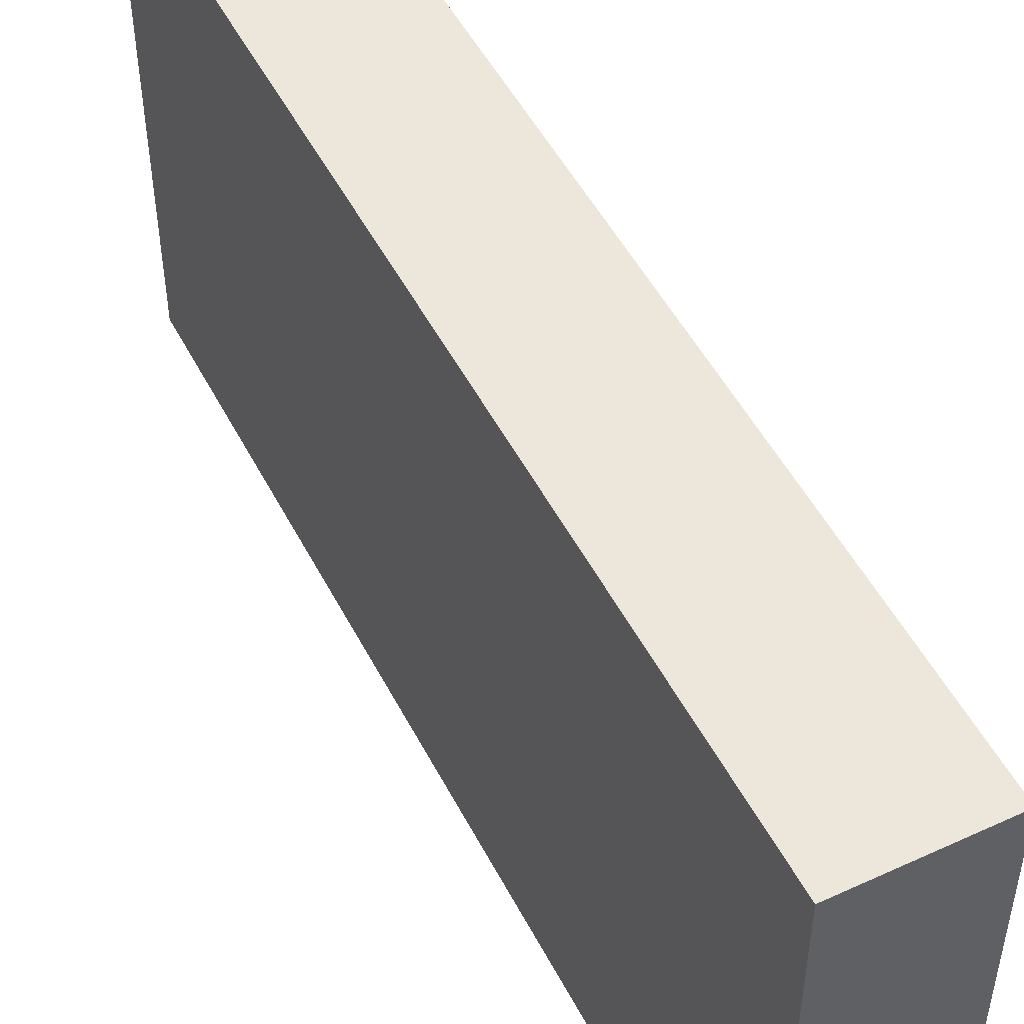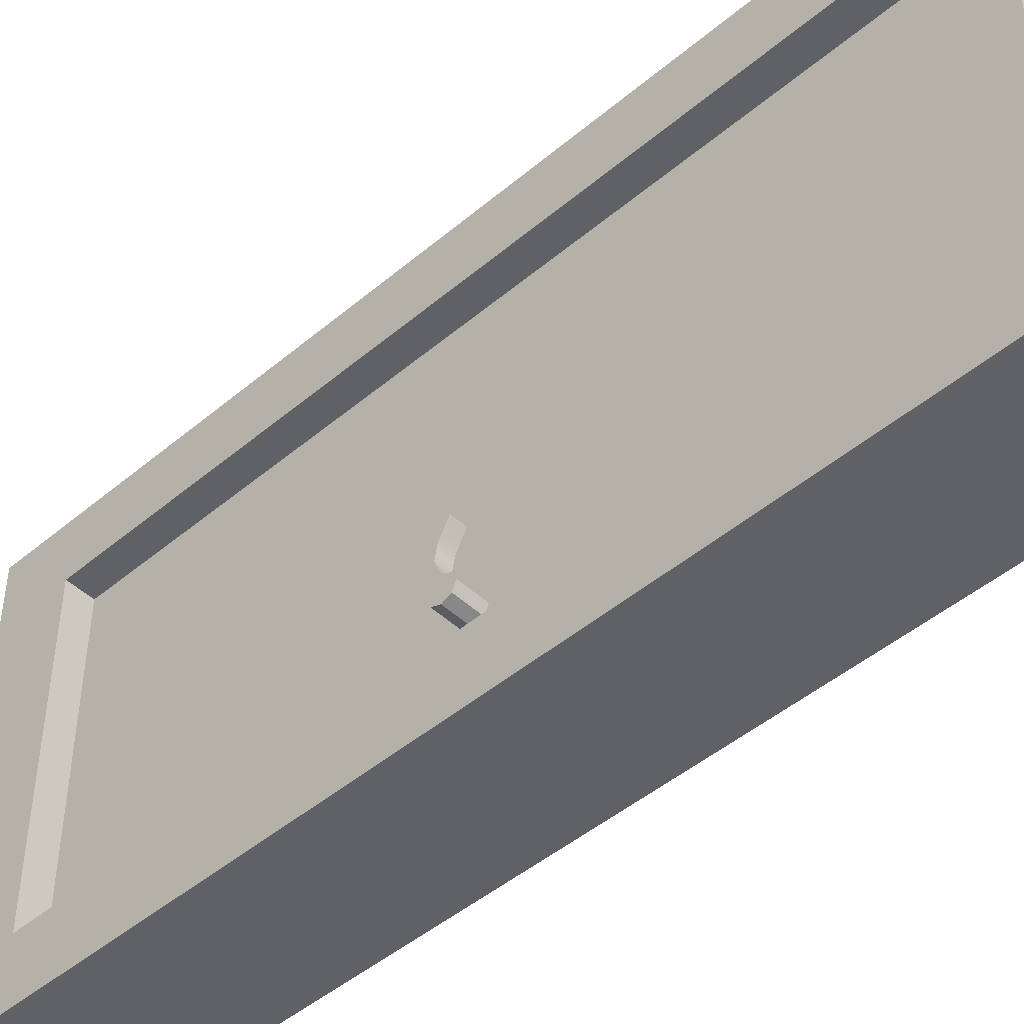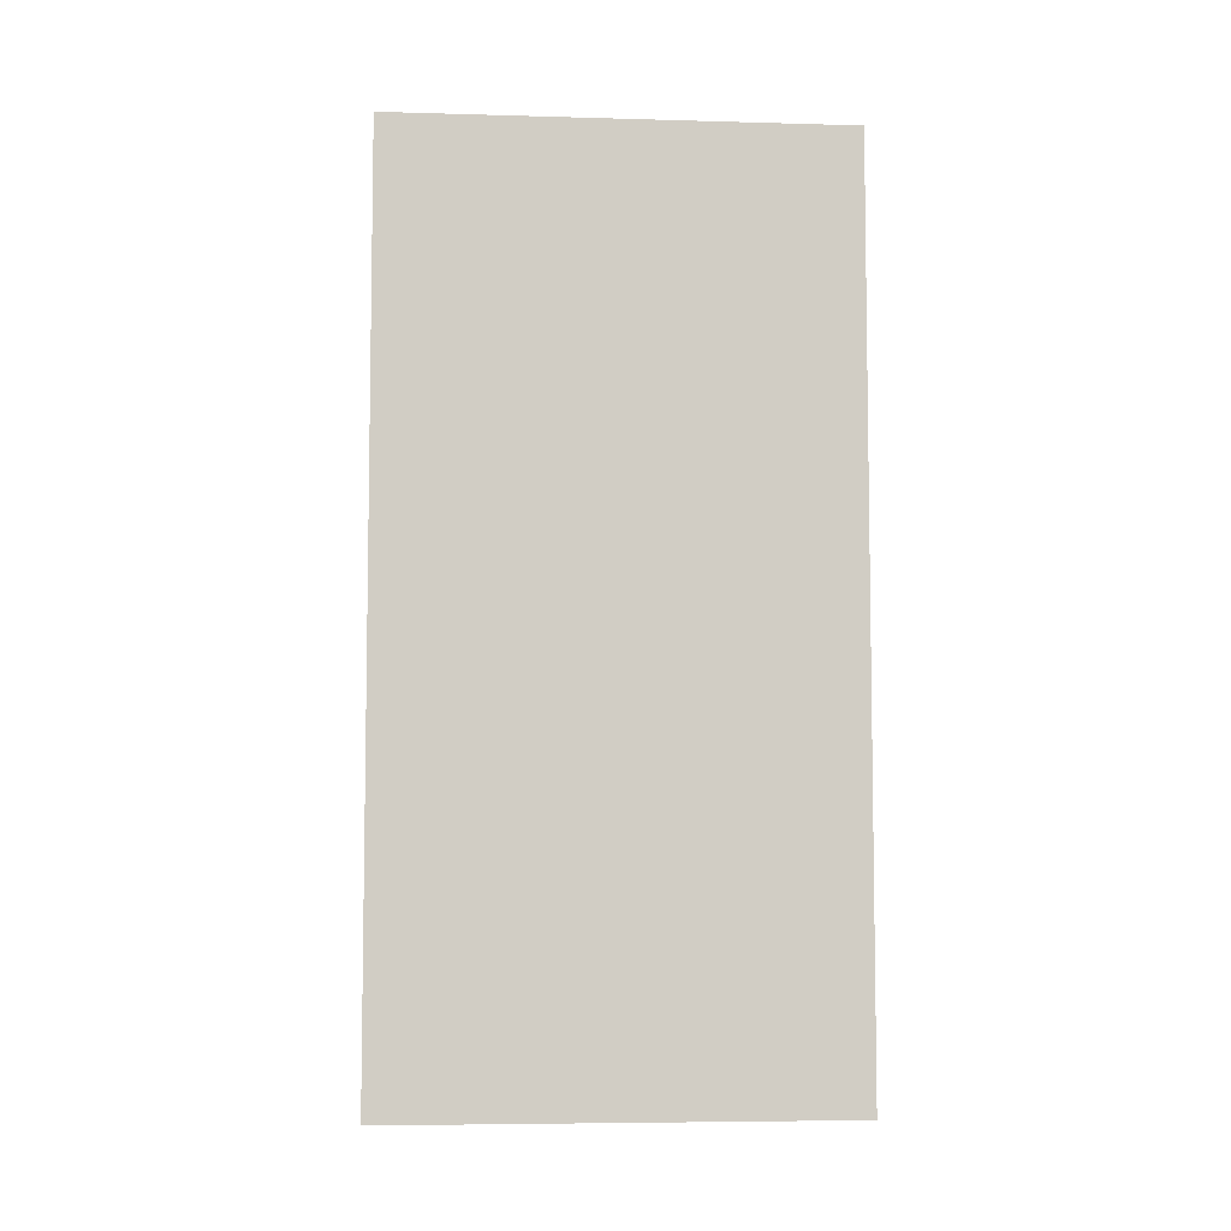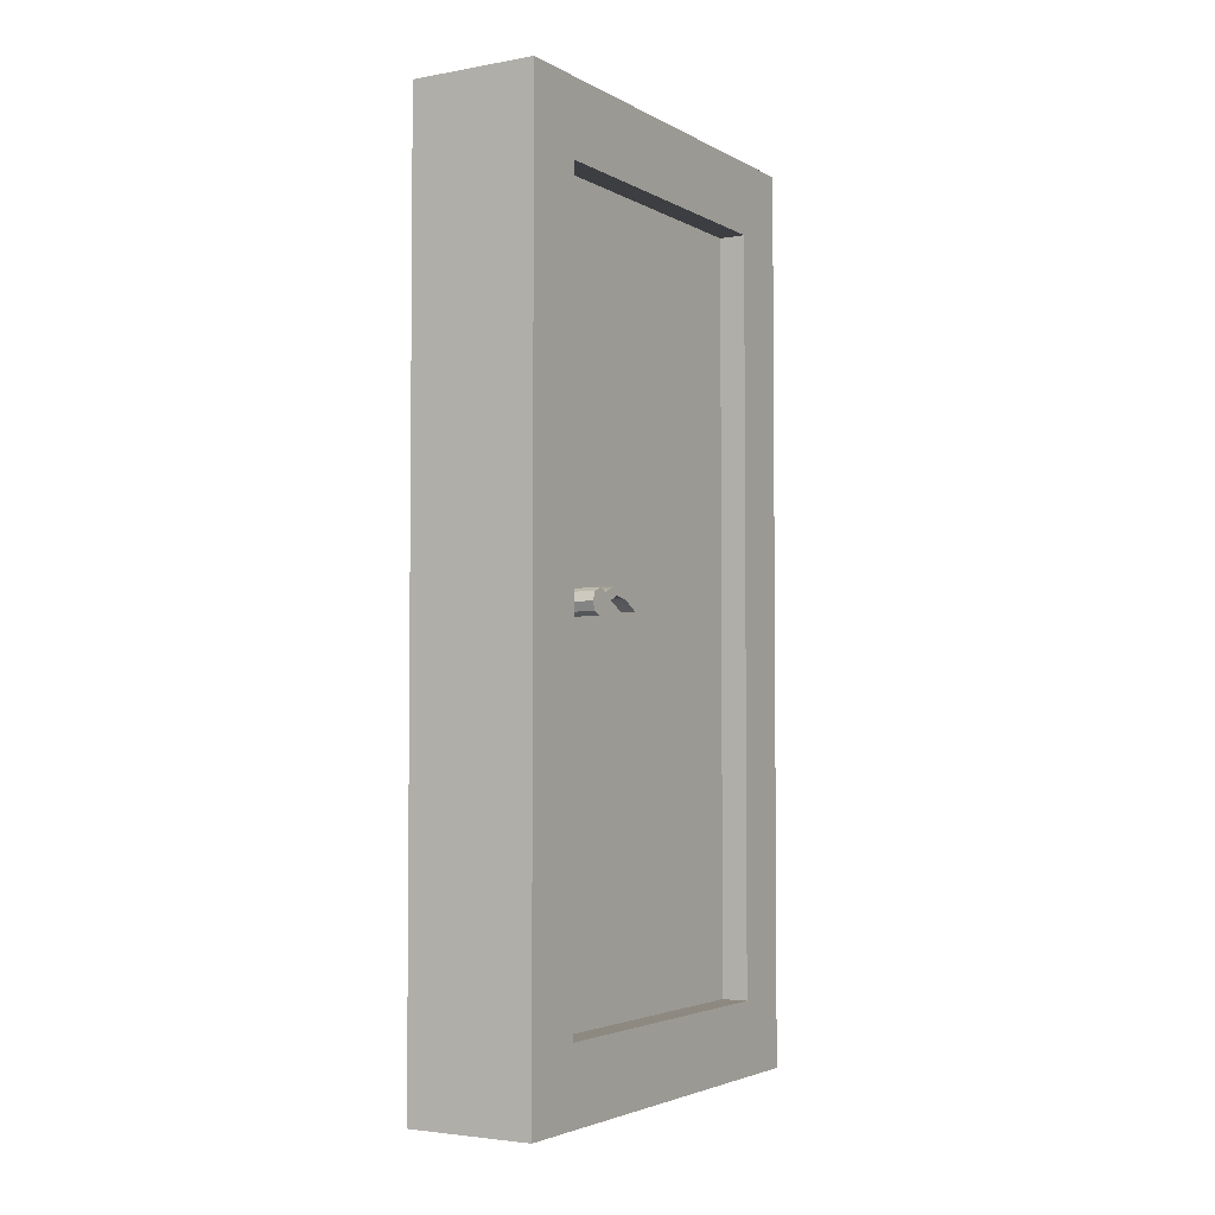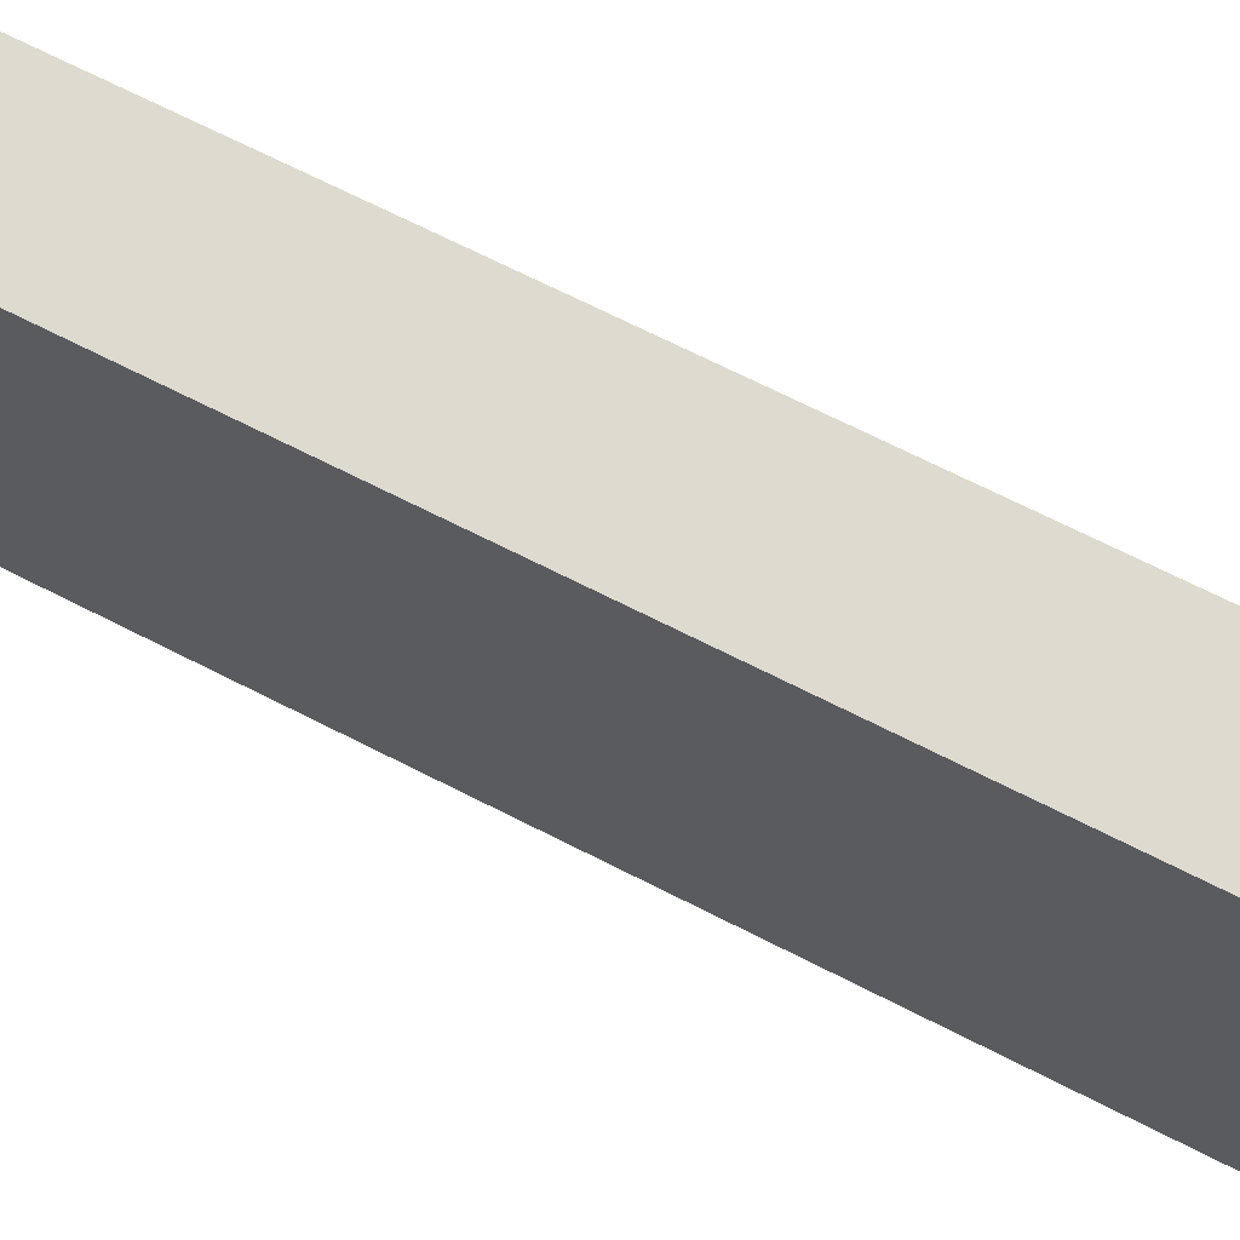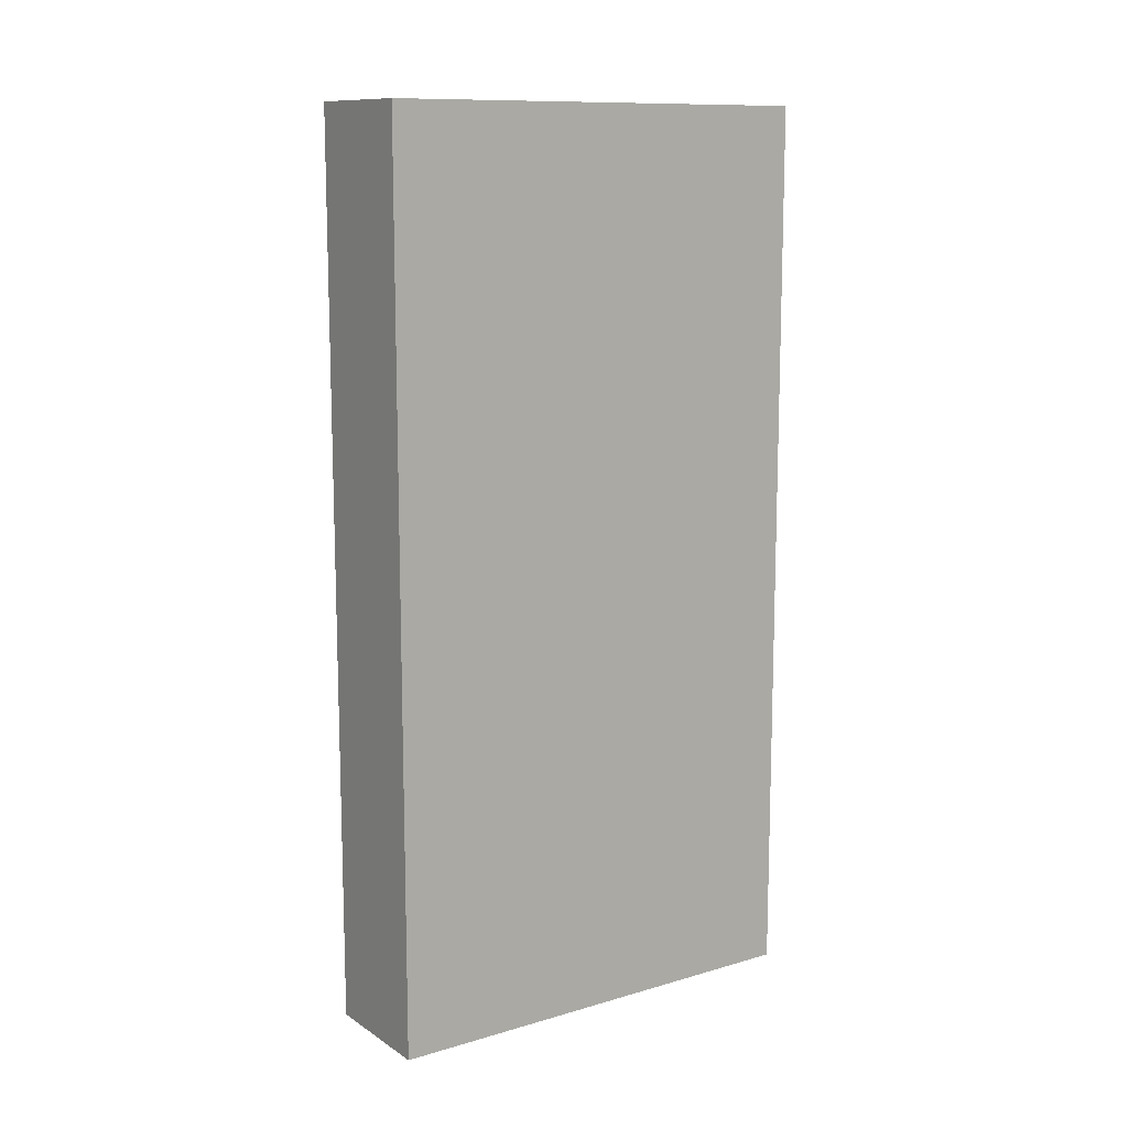
<metadata>
{"format":"obj","ext":"obj","renderer":"f3d","projection":"perspective","resolution":1024,"background":"white","views":[{"elev":50.5,"azim":153.3,"up":"+Z"},{"elev":-47.1,"azim":-46.4,"up":"+Z"},{"elev":-6.2,"azim":85.2,"up":"+Y"},{"elev":-3.4,"azim":-149.2,"up":"+Y"},{"elev":70.7,"azim":116.8,"up":"+Z"},{"elev":11.7,"azim":55.4,"up":"+Y"}]}
</metadata>
<code>
g default
v -0.07788 0.01365 -0.2418
v -0.07788 -0.005907 -0.2337
v -0.07788 -0.02547 -0.2418
v -0.07788 -0.03357 -0.2613
v -0.07788 -0.02547 -0.2809
v -0.07788 -0.005907 -0.289
v -0.07788 0.01365 -0.2809
v -0.07788 0.02175 -0.2613
v -0.1069 0.01365 -0.2418
v -0.1069 -0.005907 -0.2337
v -0.1069 -0.02547 -0.2418
v -0.1069 -0.03357 -0.2613
v -0.1069 -0.02547 -0.2809
v -0.1069 -0.005907 -0.289
v -0.1069 0.01365 -0.2809
v -0.1069 0.02175 -0.2613
v -0.07788 -0.005907 -0.2613
v -0.1398 0.01365 -0.2418
v -0.1398 -0.005907 -0.2337
v -0.1398 -0.005907 -0.2613
v -0.1398 -0.02547 -0.2418
v -0.1398 -0.03357 -0.2613
v -0.1398 -0.02547 -0.2809
v -0.1398 -0.005907 -0.289
v -0.1398 0.01365 -0.2809
v -0.1398 0.02175 -0.2613
v -0.1069 0.02823 -0.2066
v -0.1069 0.008666 -0.1985
v -0.1398 0.008666 -0.1985
v -0.1398 0.02823 -0.2066
v -0.1069 0.02379 -0.1636
v -0.1069 0.002803 -0.1663
v -0.1398 0.002803 -0.1663
v -0.1398 0.02379 -0.1636
v -0.1069 0.001846 -0.1241
v -0.1069 -0.01914 -0.1268
v -0.1398 -0.01914 -0.1268
v -0.1398 0.001846 -0.1241
v 0.1398 -1 0.5
v 0.1398 1 0.5
v 0.1398 1 -0.5
v 0.1398 -1 -0.5
v -0.1384 -0.8375 0.3568
v -0.1385 -1 0.5
v -0.1384 0.8375 0.3568
v -0.1385 1 0.5
v -0.1384 0.8375 -0.3568
v -0.1385 1 -0.5
v -0.1384 -0.8375 -0.3568
v -0.1385 -1 -0.5
v -0.07906 0.8375 0.3568
v -0.07906 0.8375 -0.3568
v -0.07906 -0.8375 -0.3568
v -0.07906 -0.8375 0.3568
g mdl_door
f 1 9 10 2
f 2 10 11 3
f 3 11 12 4
f 4 12 13 5
f 5 13 14 6
f 6 14 15 7
f 7 15 16 8
f 8 16 9 1
f 2 17 1
f 3 17 2
f 4 17 3
f 5 17 4
f 6 17 5
f 7 17 6
f 8 17 7
f 1 17 8
f 18 20 19
f 19 20 21
f 21 20 22
f 22 20 23
f 23 20 24
f 24 20 25
f 25 20 26
f 26 20 18
f 35 38 37 36
f 10 19 21 11
f 11 21 22 12
f 12 22 23 13
f 13 23 24 14
f 14 24 25 15
f 15 25 26 16
f 16 26 18 9
f 9 27 28 10
f 10 28 29 19
f 19 29 30 18
f 18 30 27 9
f 27 31 32 28
f 28 32 33 29
f 29 33 34 30
f 30 34 31 27
f 31 35 36 32
f 32 36 37 33
f 33 37 38 34
f 34 38 35 31
f 46 44 39 40
f 48 46 40 41
f 50 48 41 42
f 44 50 42 39
f 39 42 41 40
f 51 52 53 54
f 44 43 49 50
f 43 44 46 45
f 45 46 48 47
f 47 48 50 49
f 45 47 52 51
f 47 49 53 52
f 49 43 54 53
f 43 45 51 54

</code>
